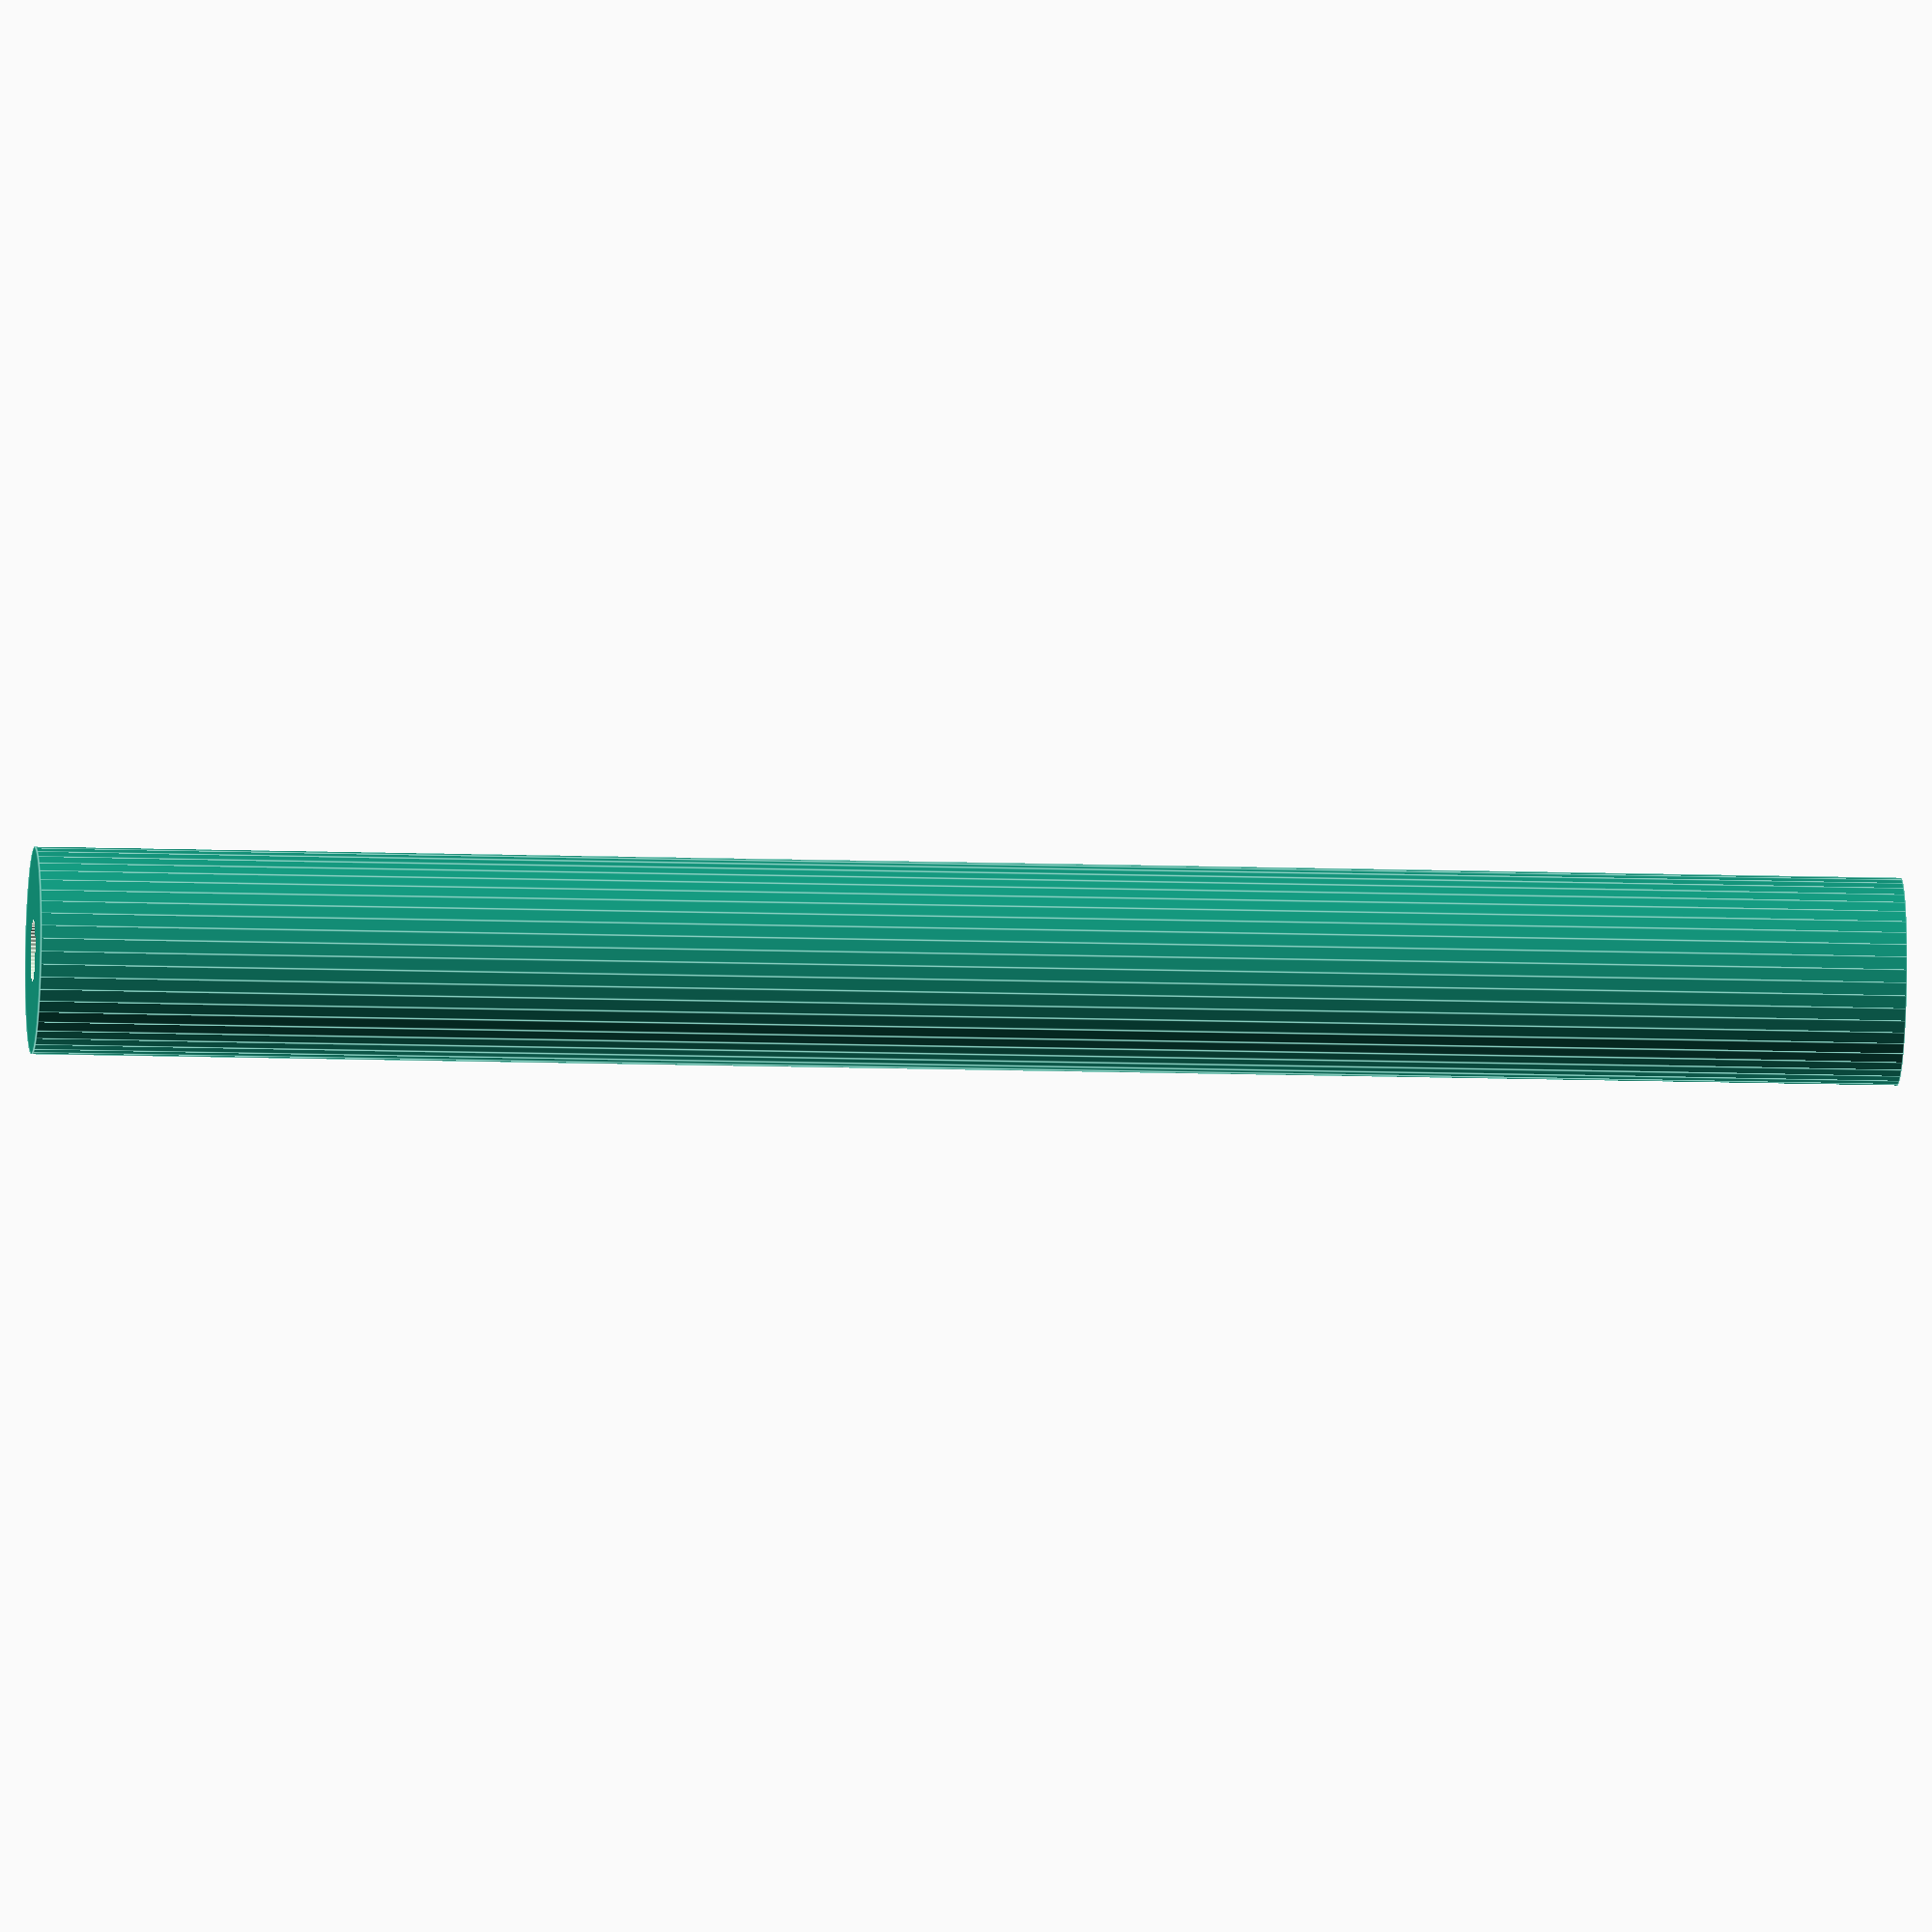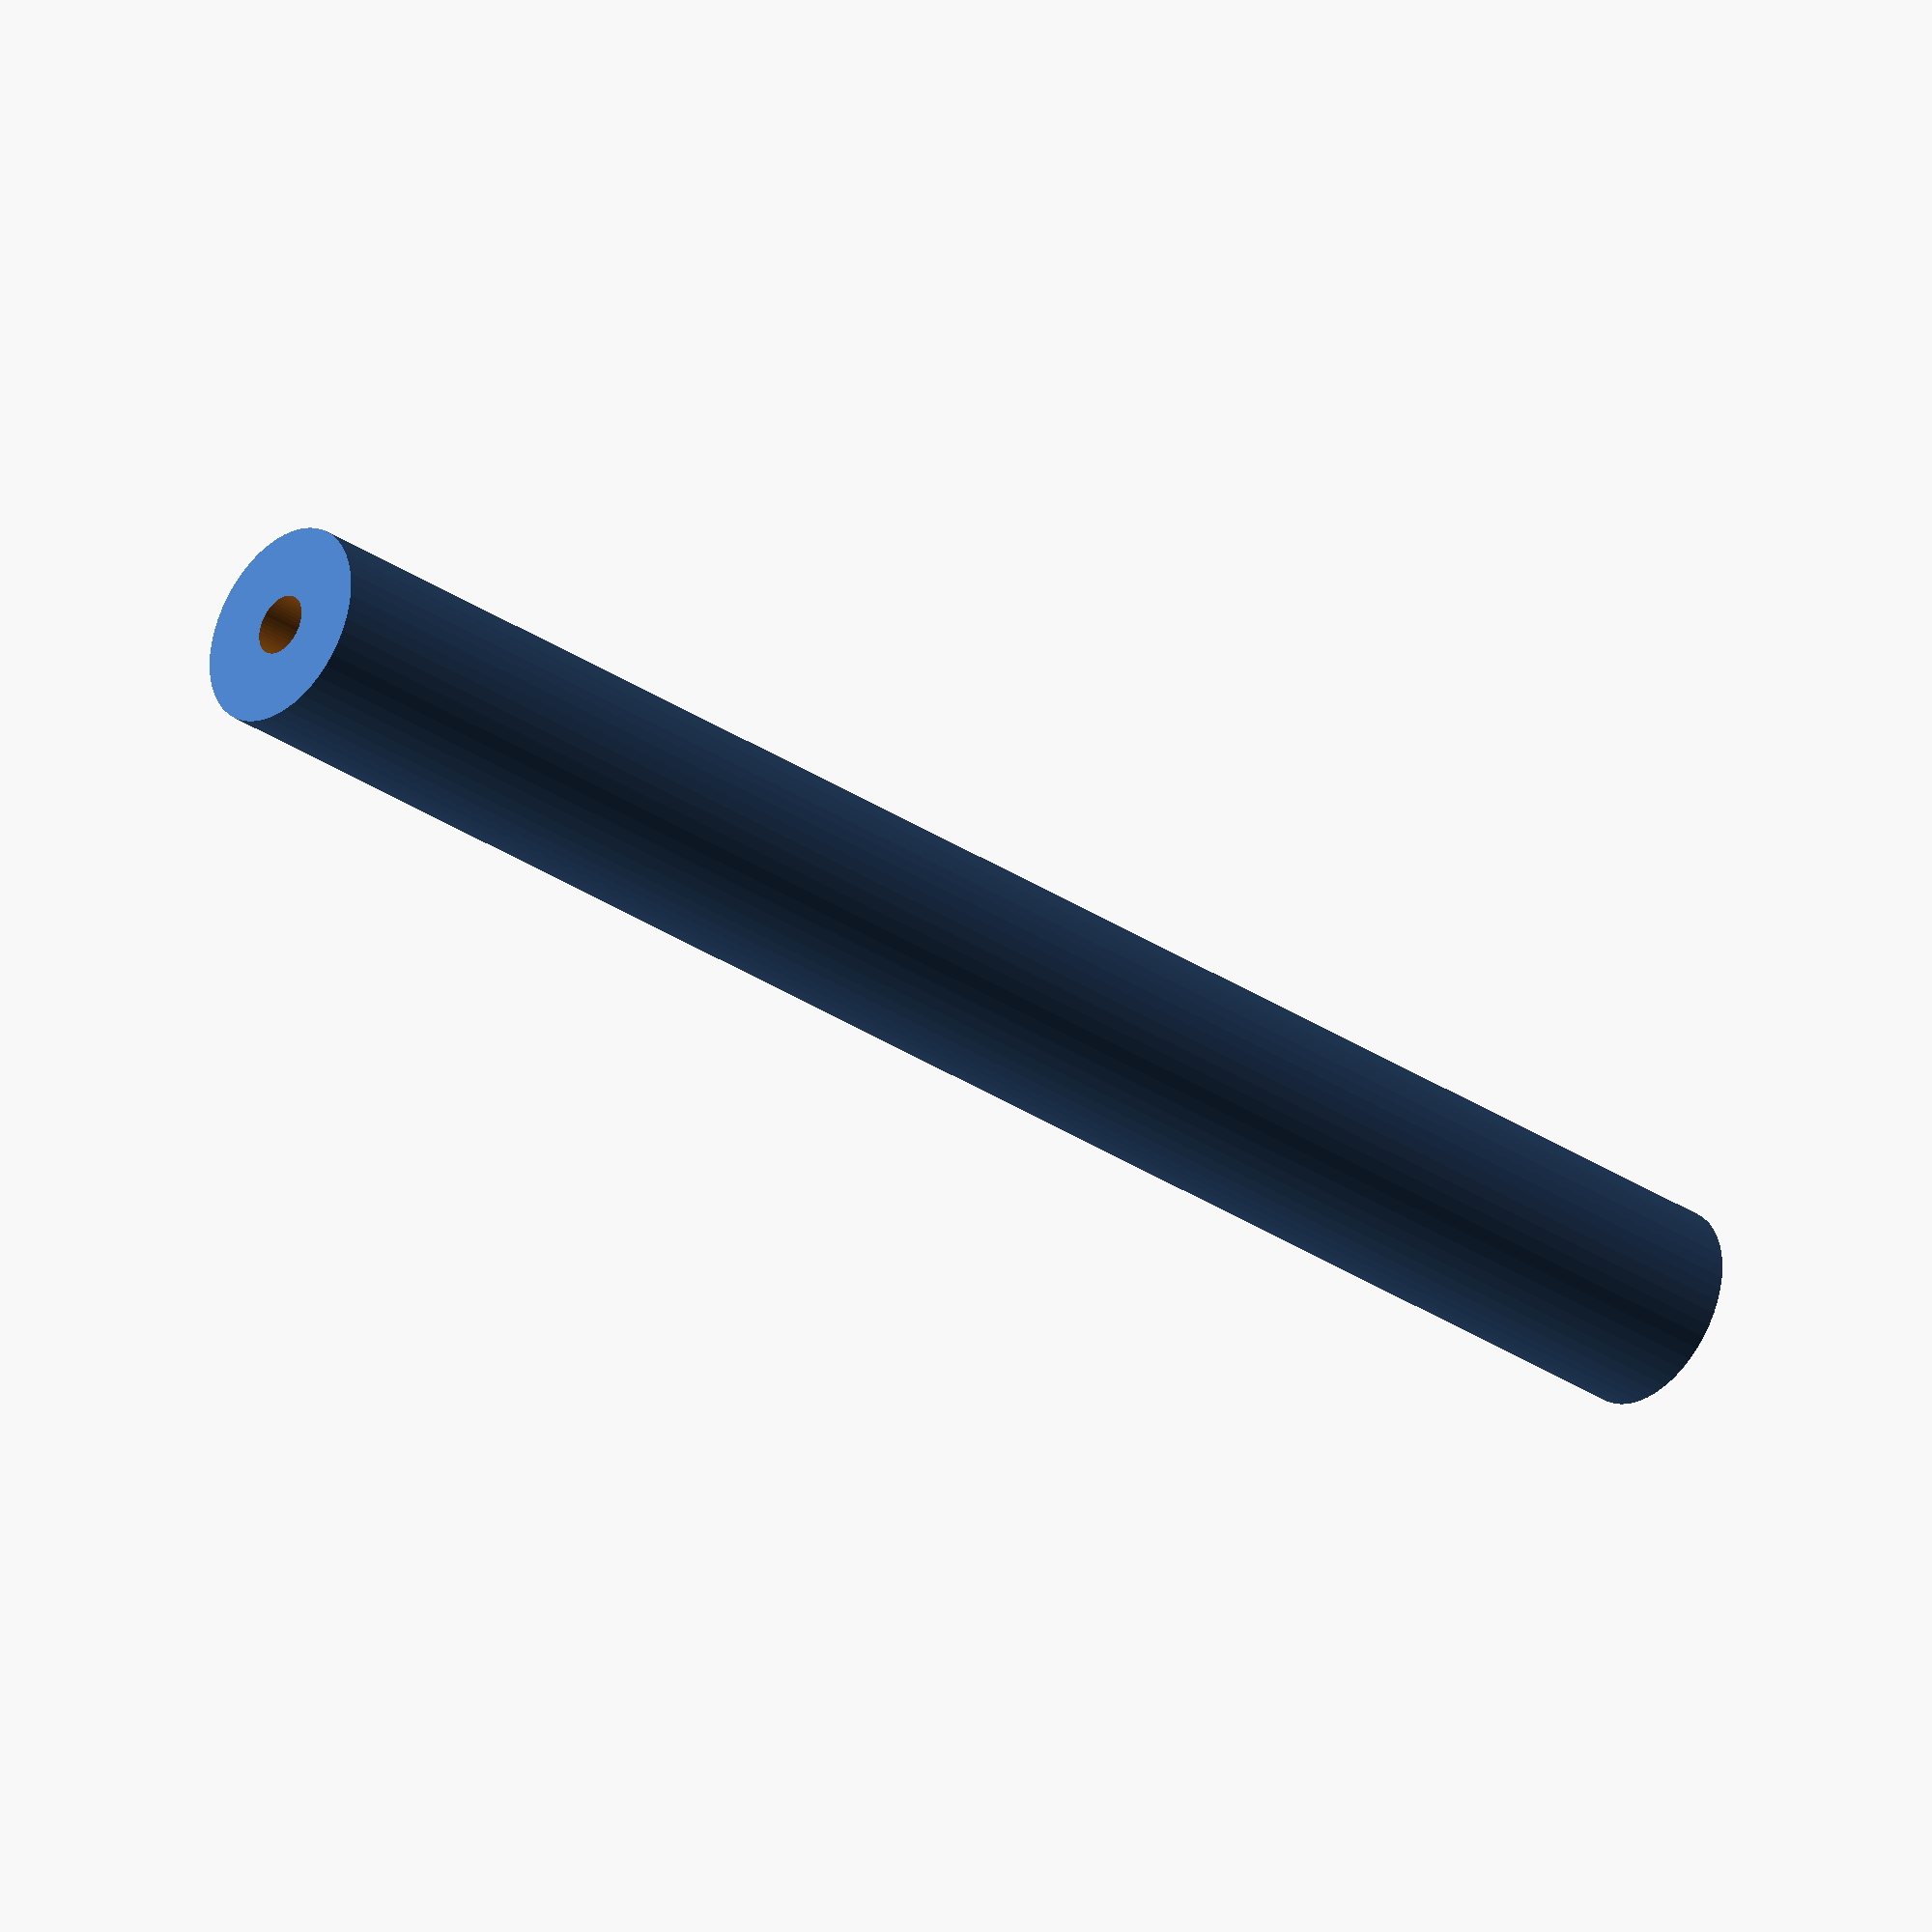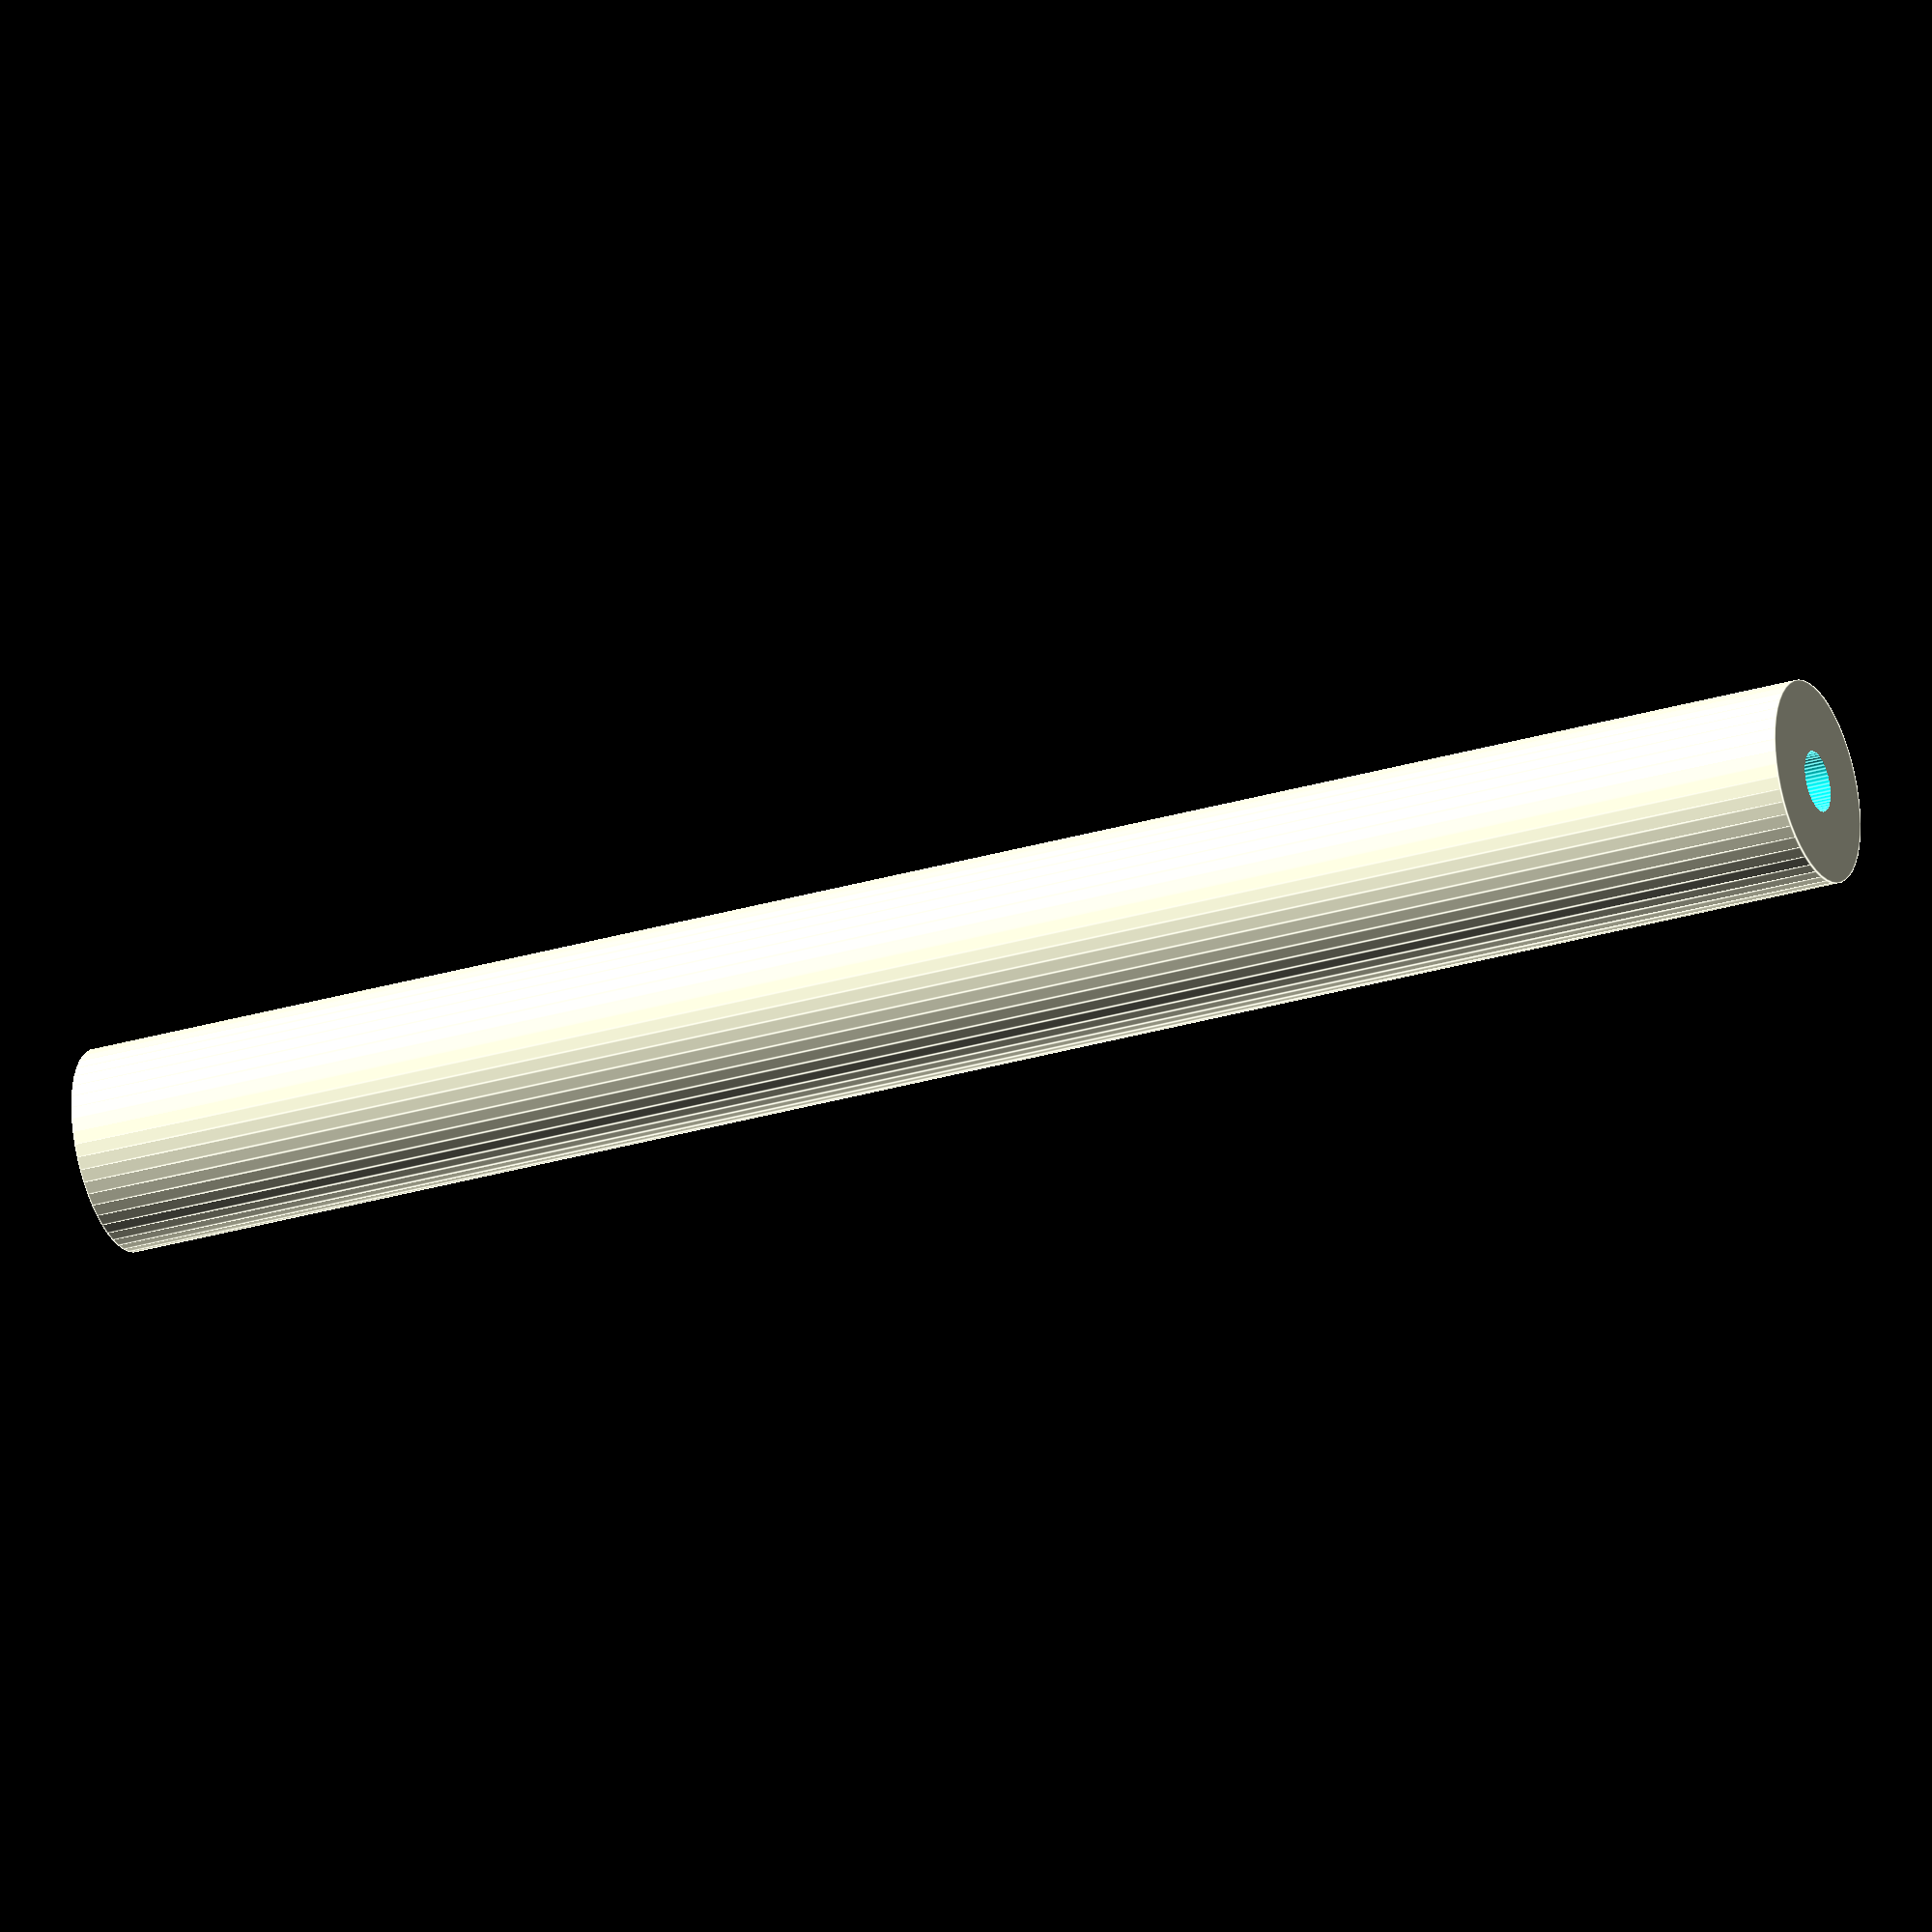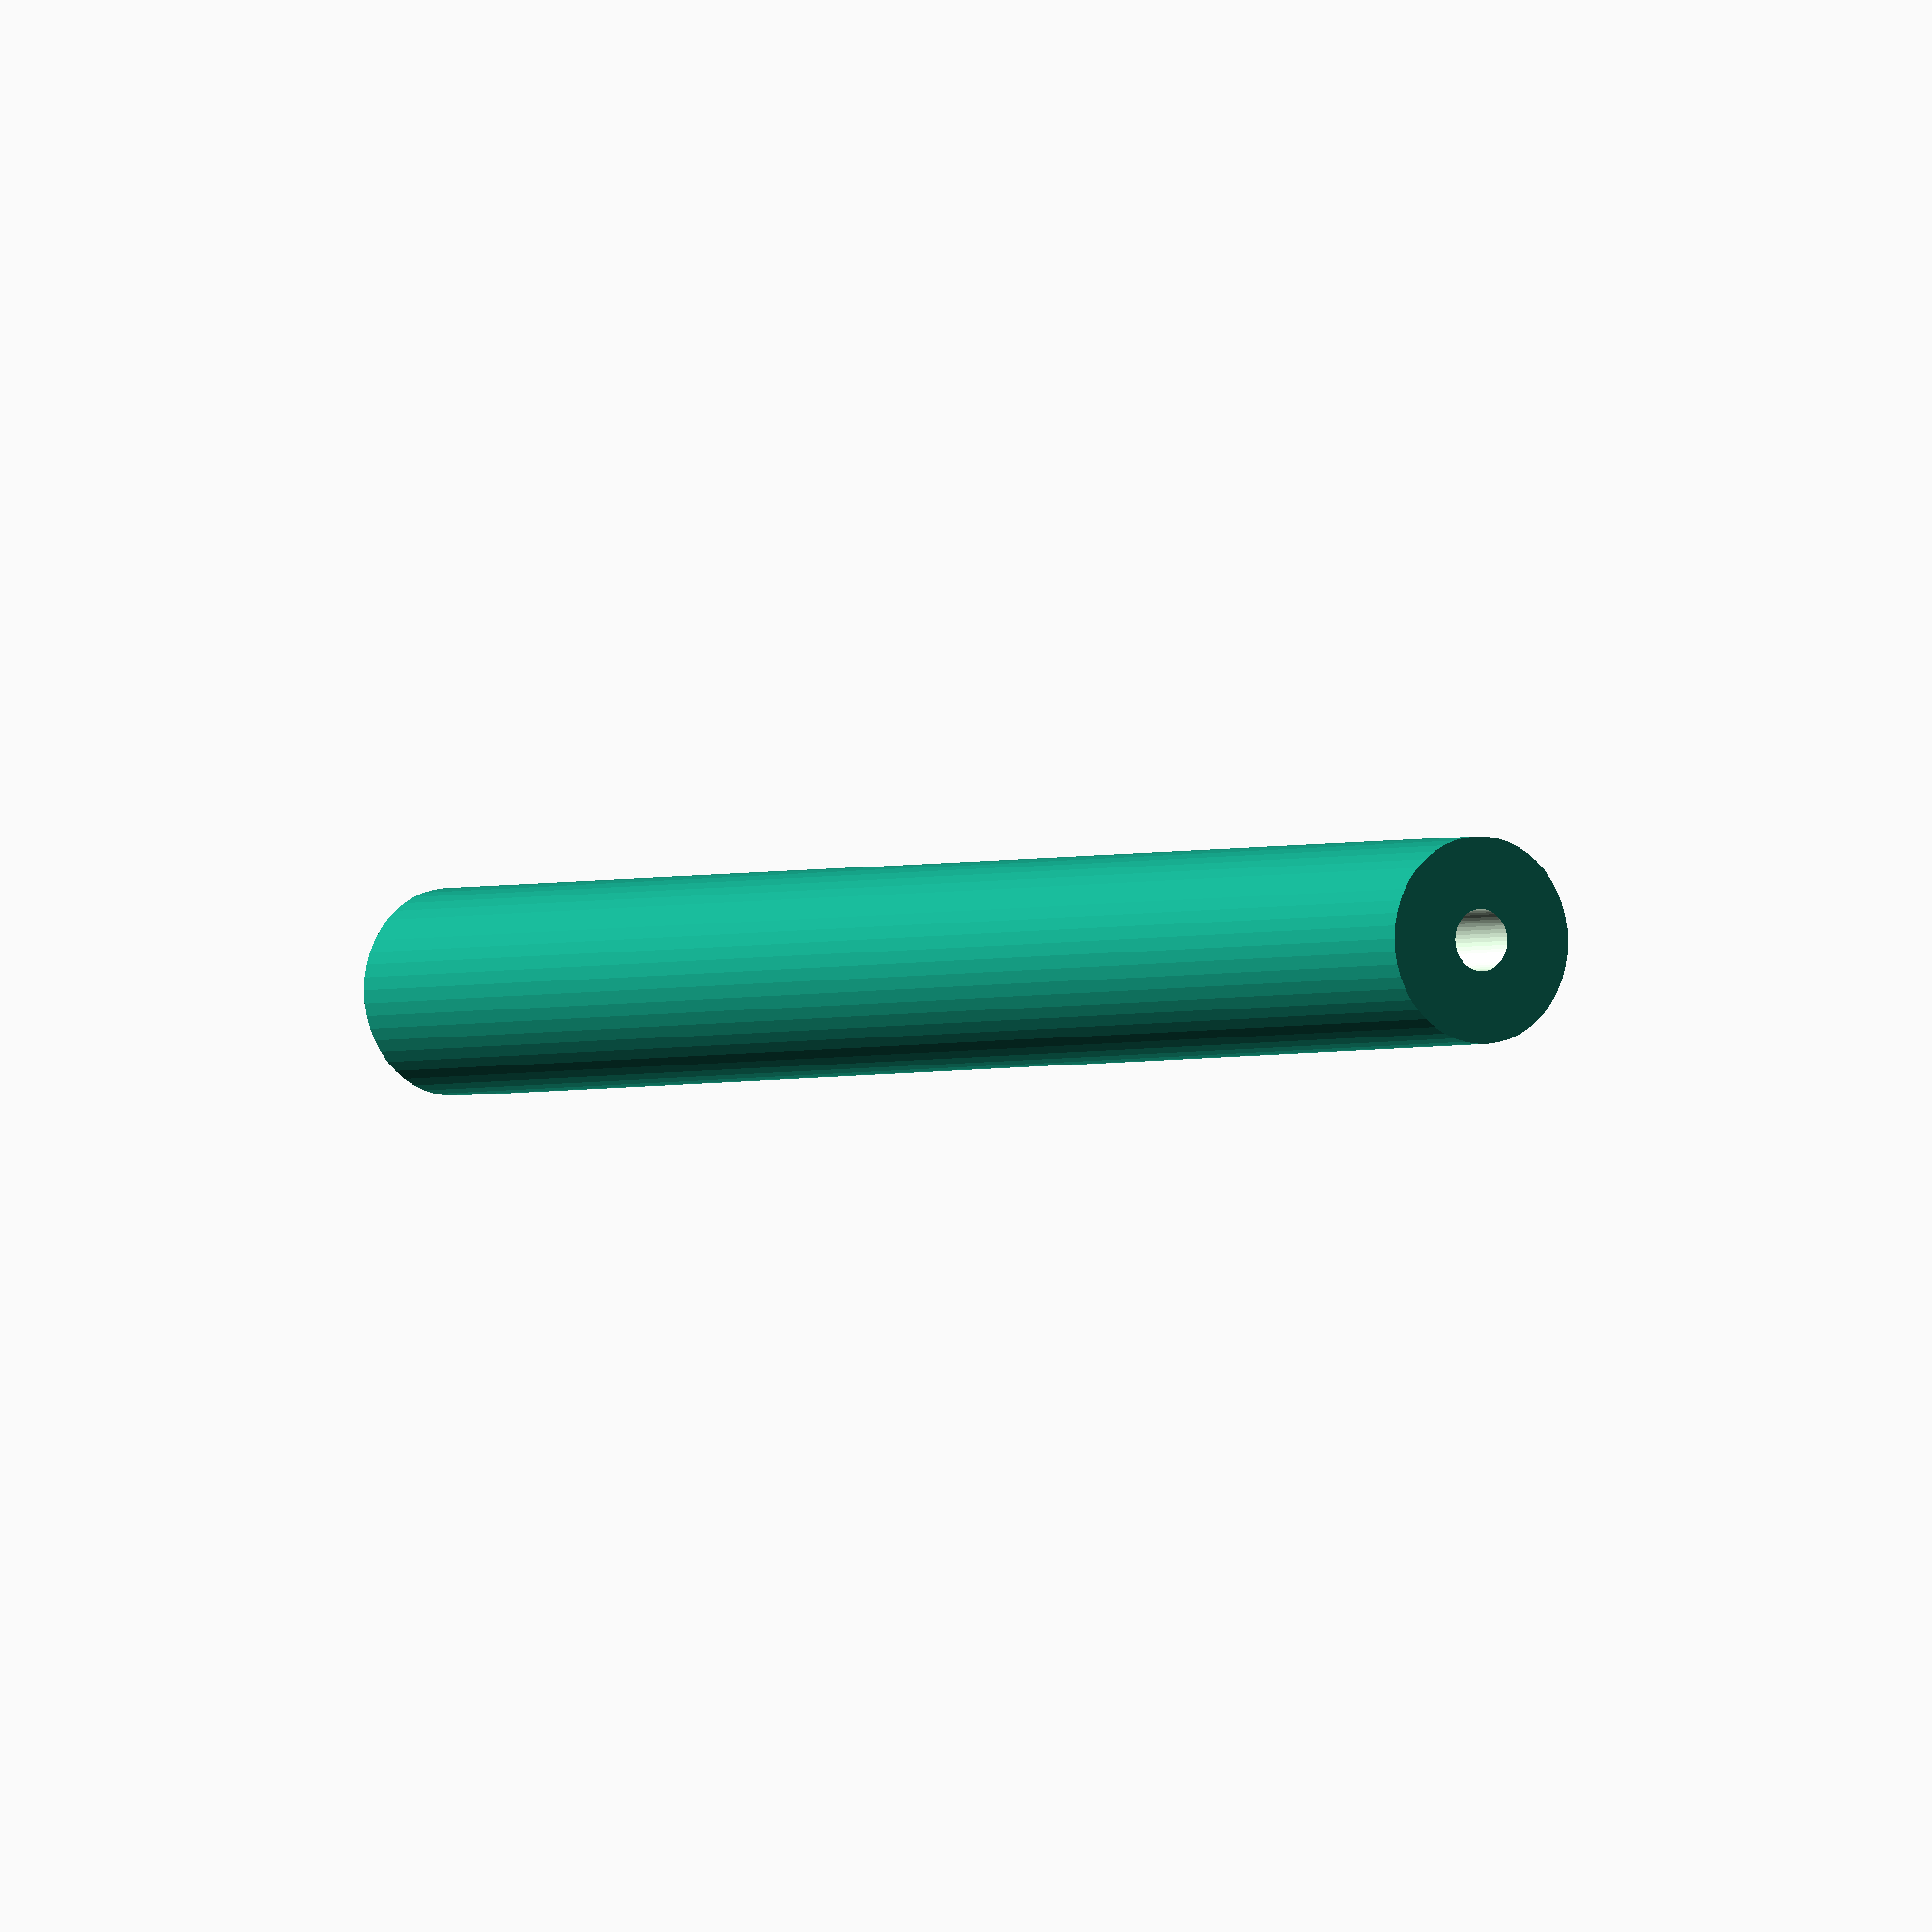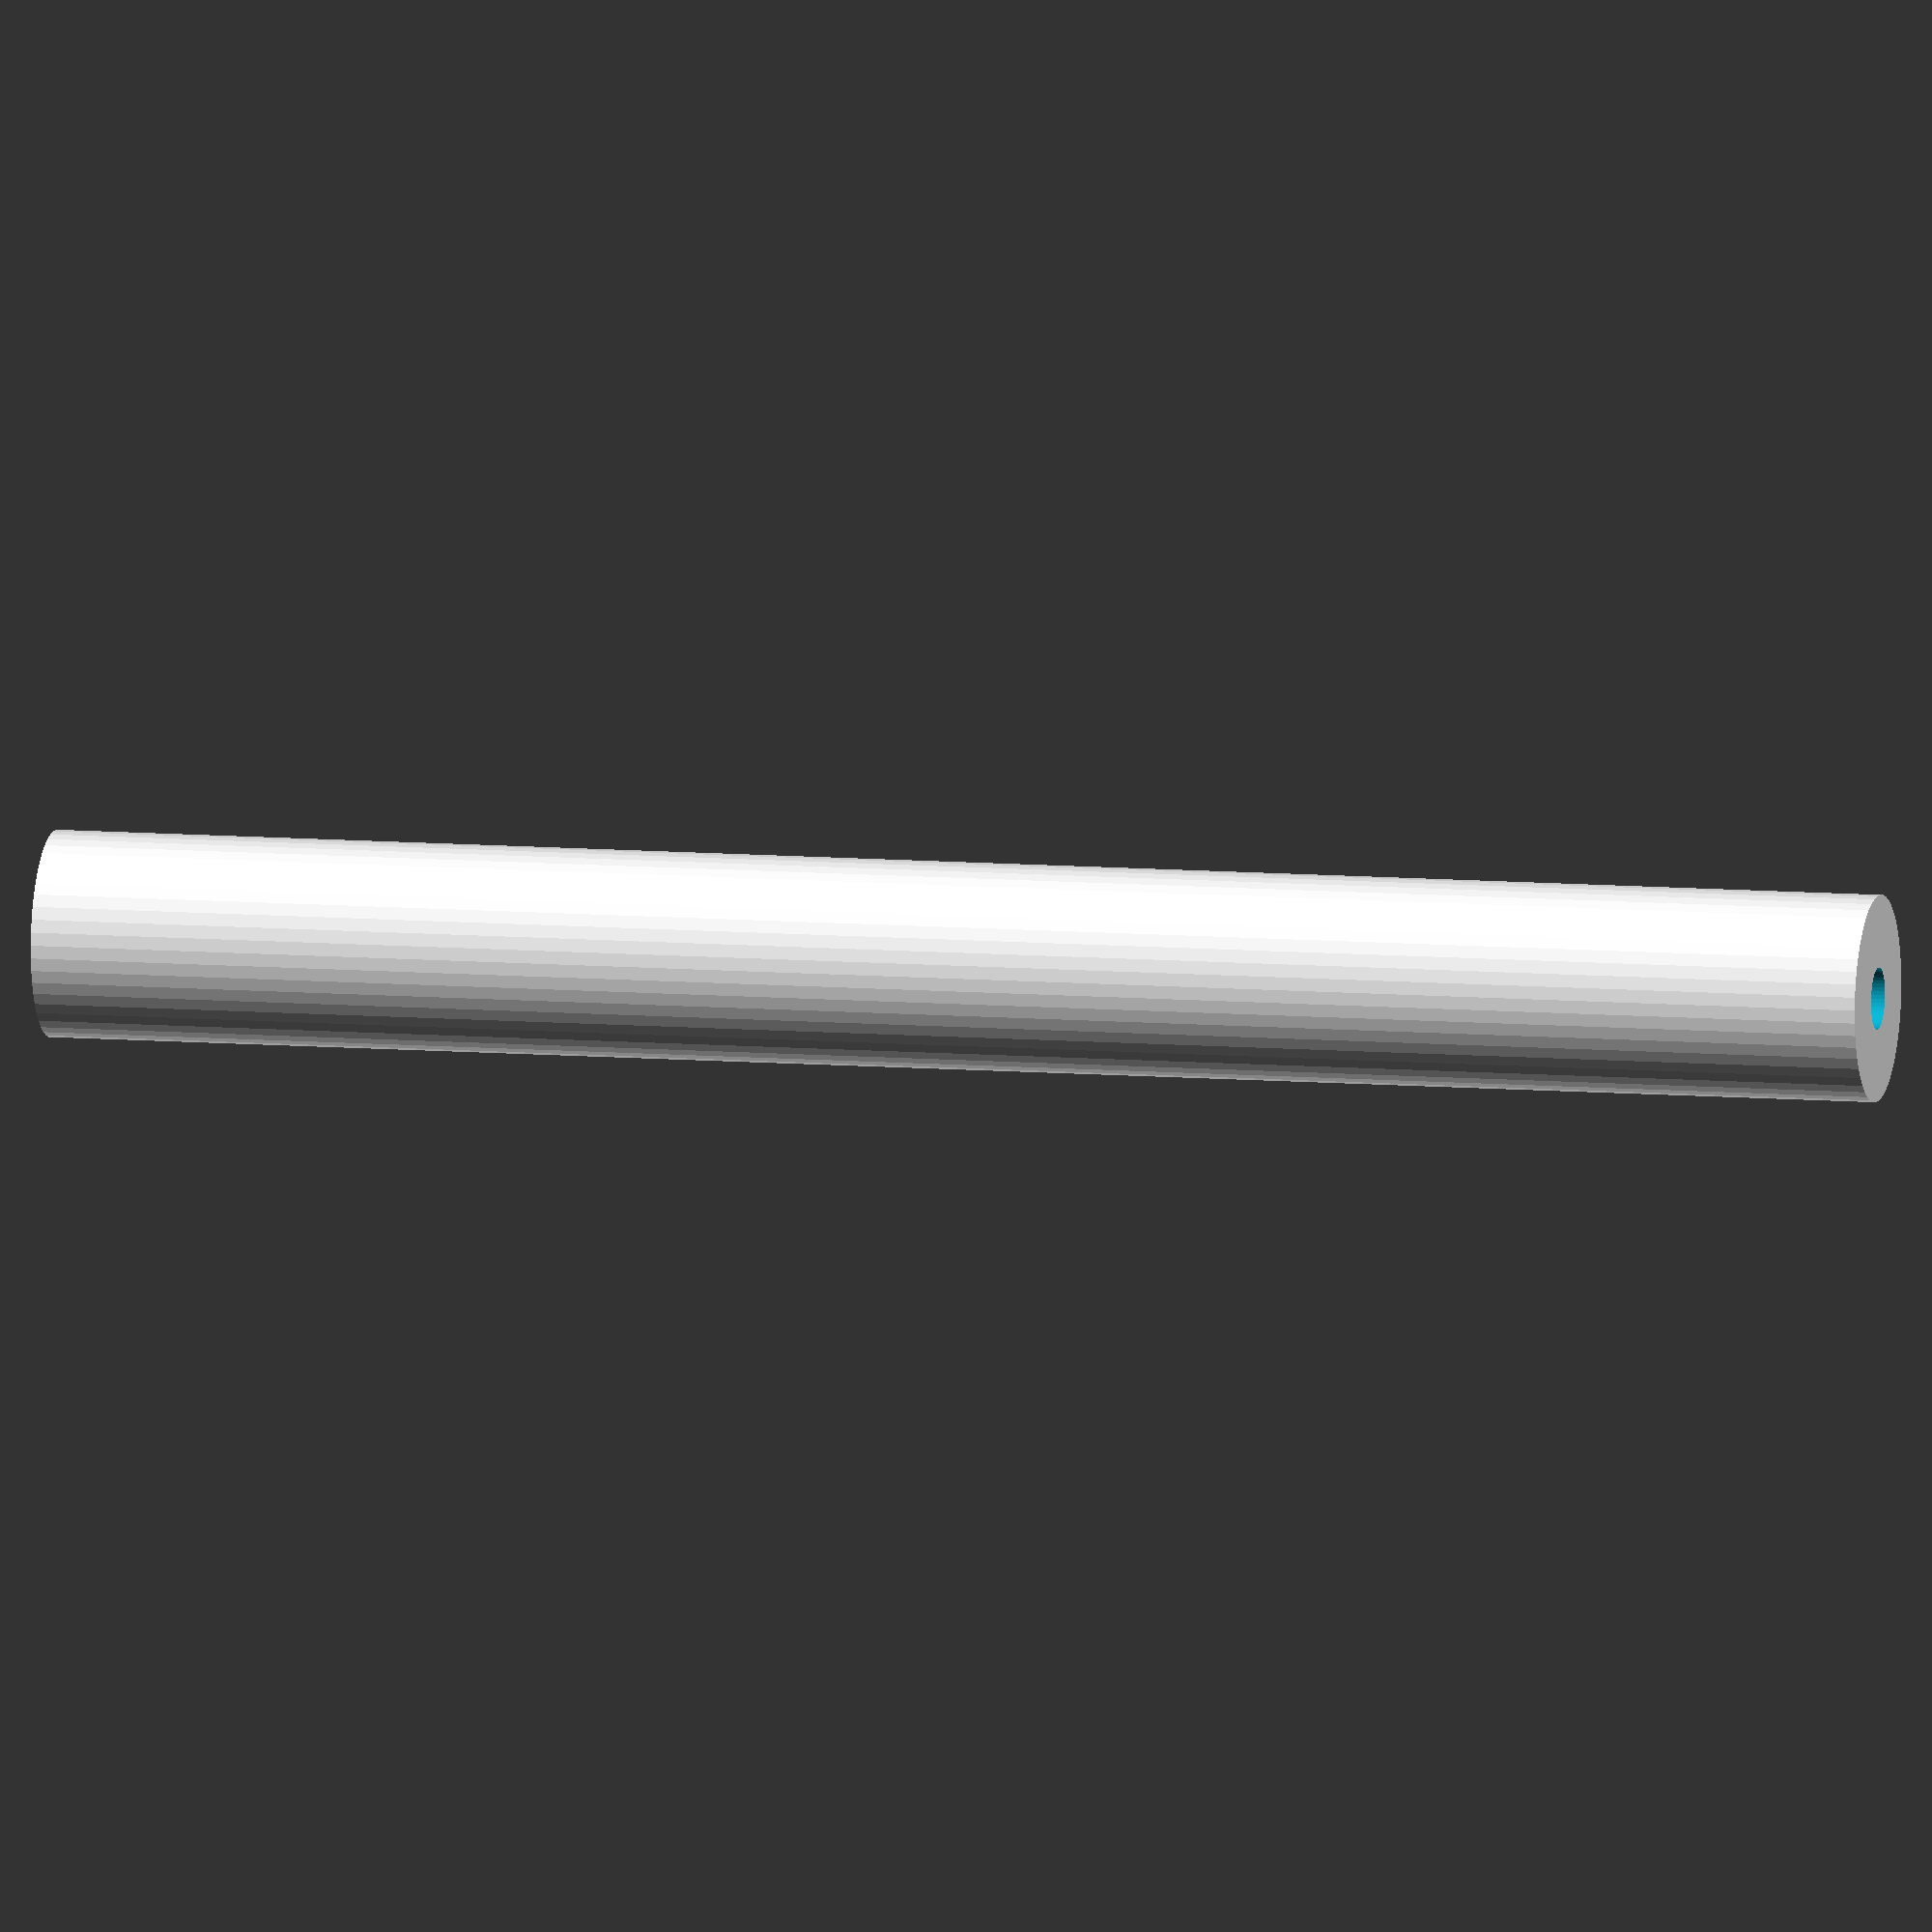
<openscad>
$fn = 50;


difference() {
	union() {
		translate(v = [0, 0, -40.5000000000]) {
			cylinder(h = 81, r = 4.5000000000);
		}
	}
	union() {
		translate(v = [0, 0, -100.0000000000]) {
			cylinder(h = 200, r = 1.3500000000);
		}
	}
}
</openscad>
<views>
elev=12.2 azim=52.1 roll=265.5 proj=o view=edges
elev=212.4 azim=14.7 roll=312.9 proj=o view=solid
elev=208.4 azim=85.0 roll=245.5 proj=o view=edges
elev=181.9 azim=79.4 roll=33.4 proj=o view=solid
elev=351.1 azim=48.5 roll=103.0 proj=o view=solid
</views>
